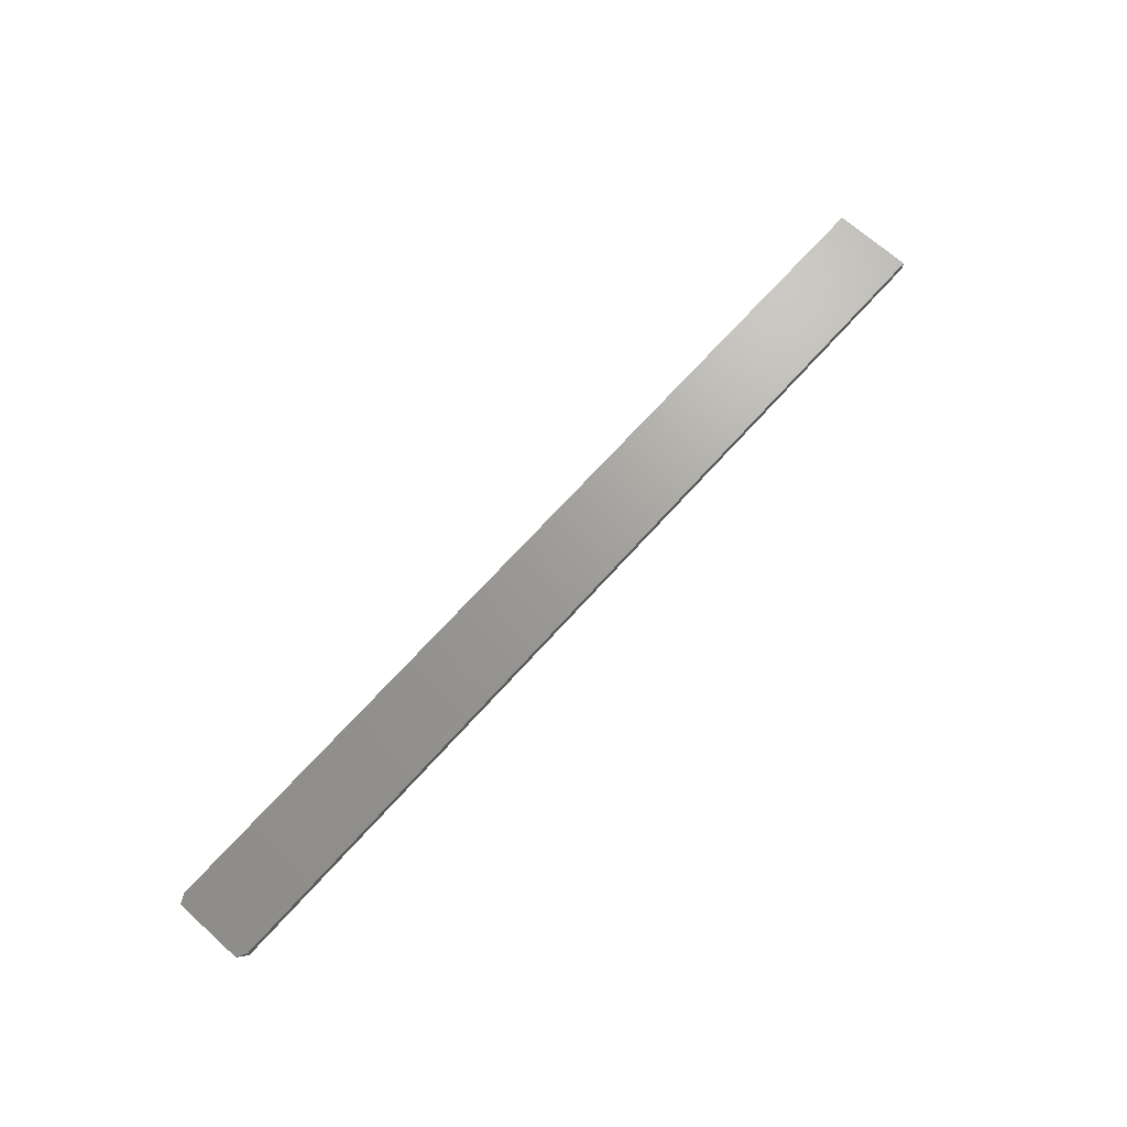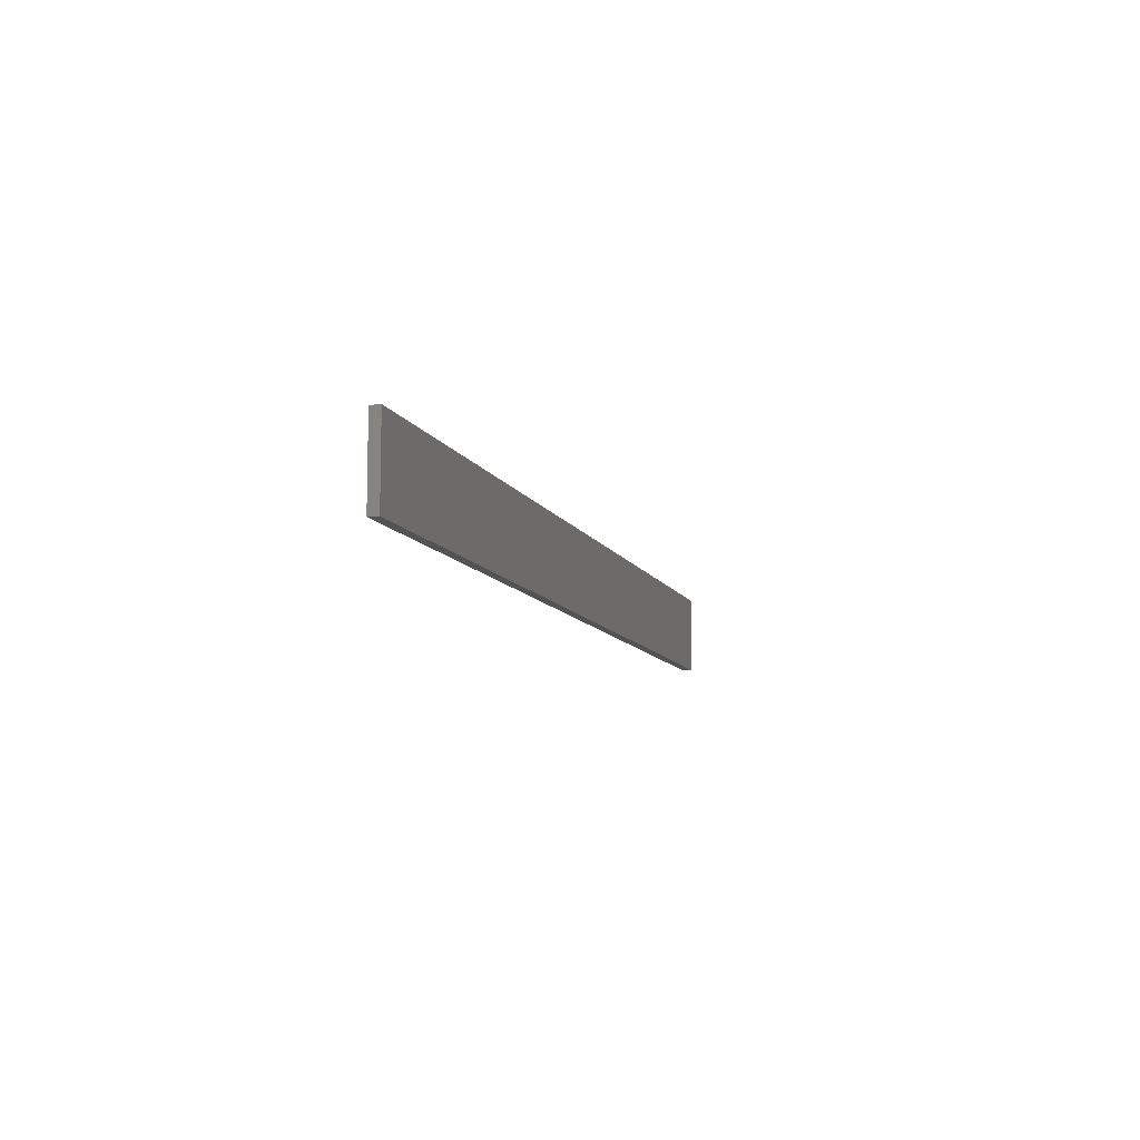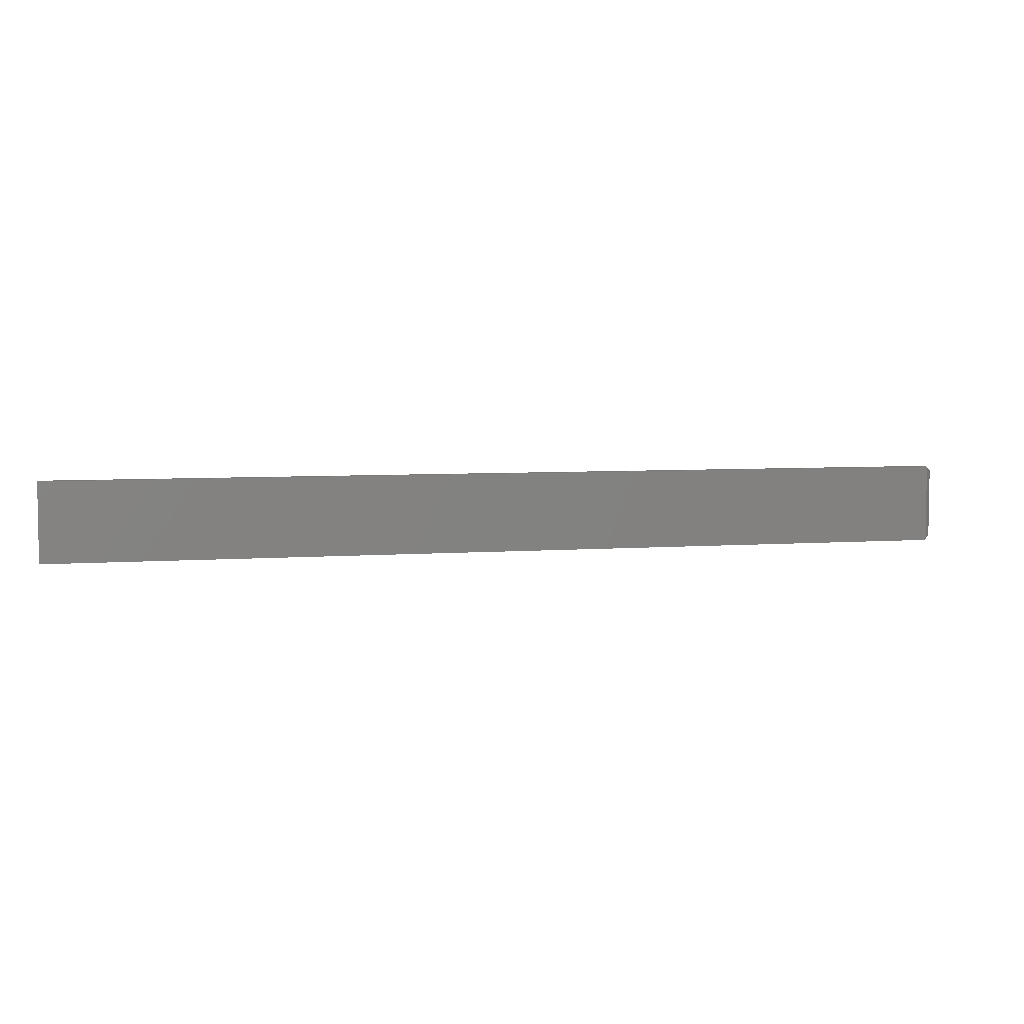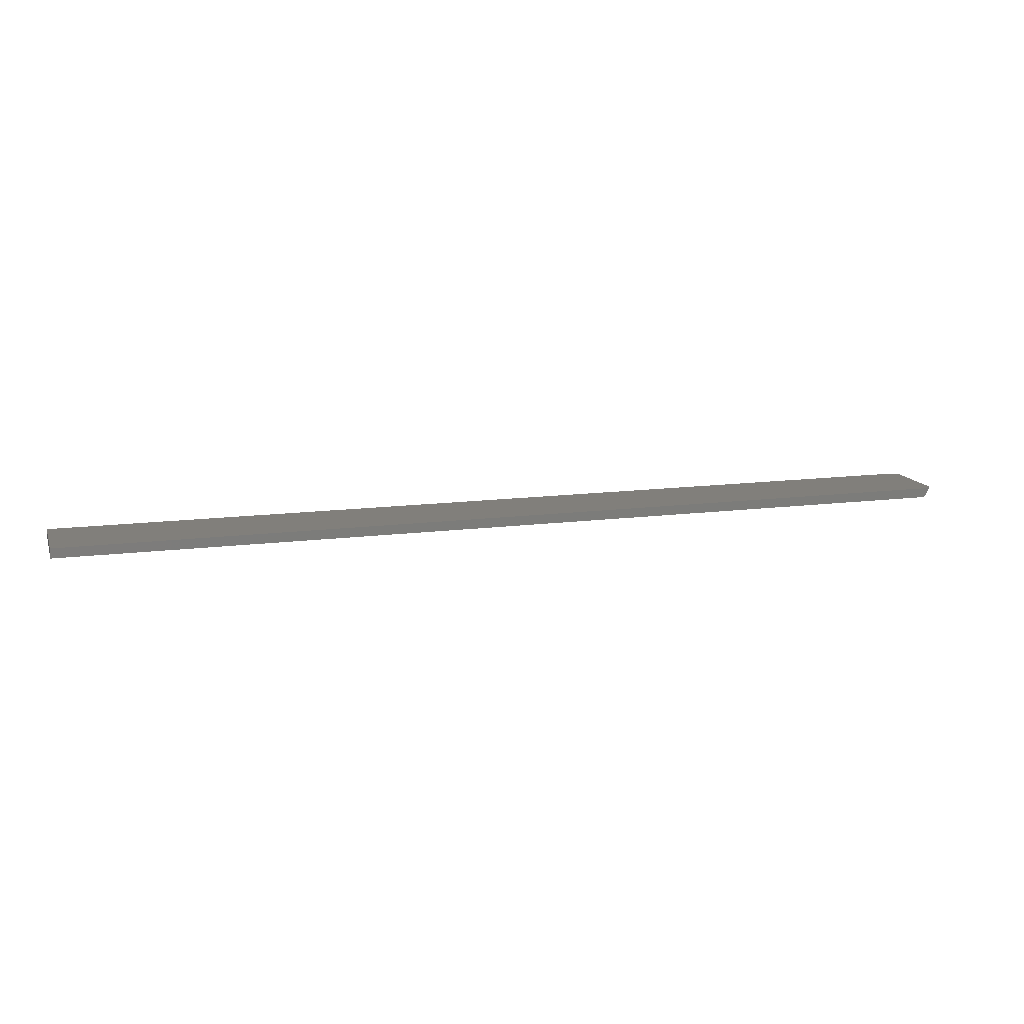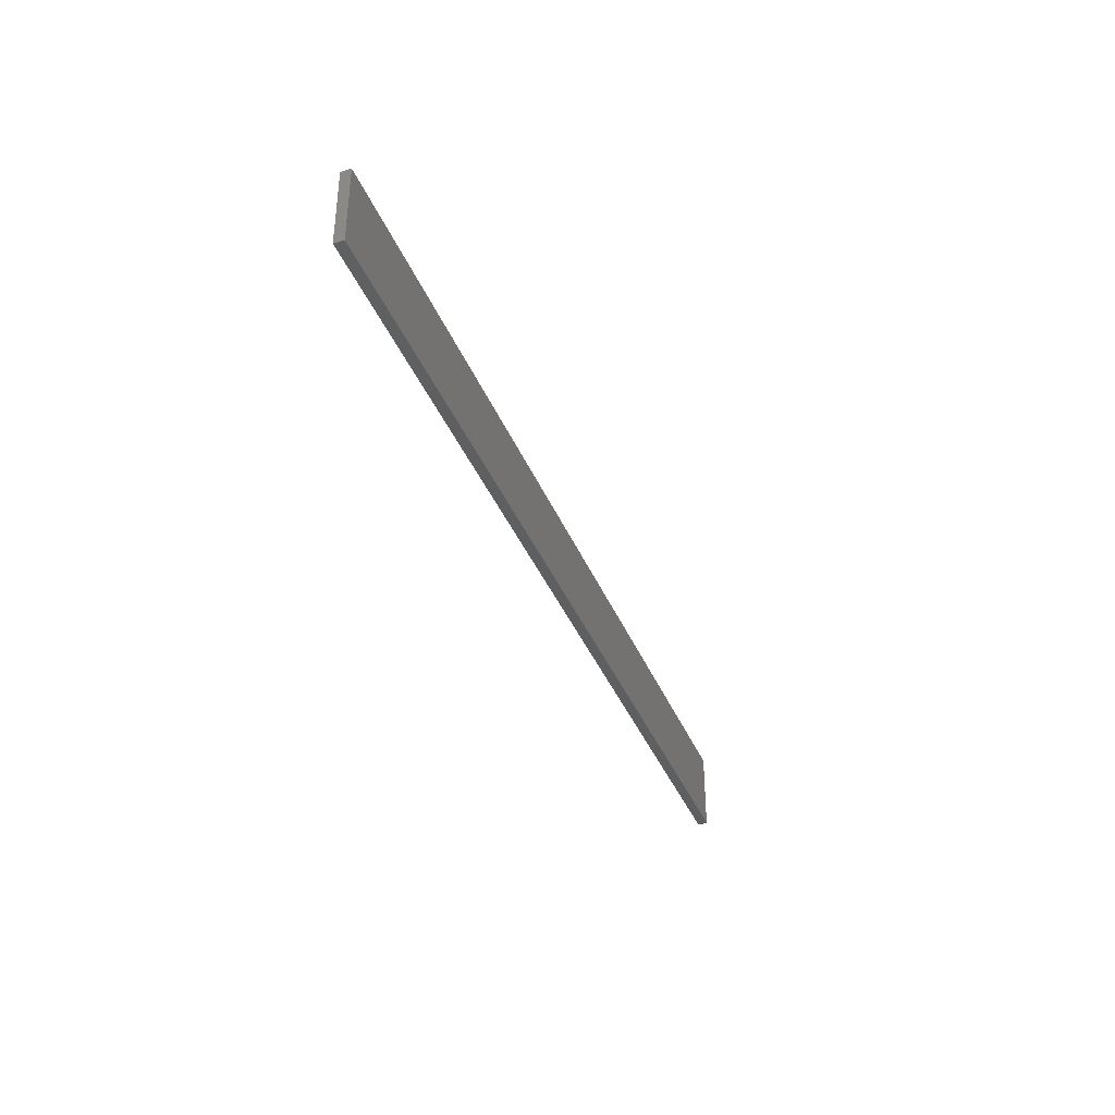
<metadata>
{"format":"stl","ext":"stl","renderer":"f3d","projection":"perspective","resolution":1024,"background":"white","views":[{"elev":68.8,"azim":-48.1,"up":"+Z"},{"elev":-9.8,"azim":106.9,"up":"+Y"},{"elev":5.2,"azim":166.2,"up":"+Y"},{"elev":13.3,"azim":163.5,"up":"+Z"},{"elev":-37.5,"azim":110.4,"up":"+Y"}]}
</metadata>
<code>
# stl→obj: 12 verts, 20 faces
v -0.7344 -1.735e-18 0
v -0.736 0.0008248 0.0008248
v -0.7344 0.06316 0
v -0.736 0.06233 0.0008248
v -0.7422 0.003906 0.007812
v -0.7344 0 0.007812
v -0.7344 0.06316 0.007812
v -0.7422 0.05925 0.007812
v 0 0.06316 0.007812
v 0 0 0.007812
v 0 0 0
v 0 0.06316 0
f 1 2 3
f 3 2 4
f 5 2 6
f 2 1 6
f 3 4 7
f 4 8 7
f 8 9 7
f 9 8 10
f 10 8 5
f 10 5 6
f 4 2 8
f 8 2 5
f 1 3 11
f 11 3 12
f 6 1 10
f 10 1 11
f 9 12 7
f 7 12 3
f 10 11 9
f 9 11 12

</code>
